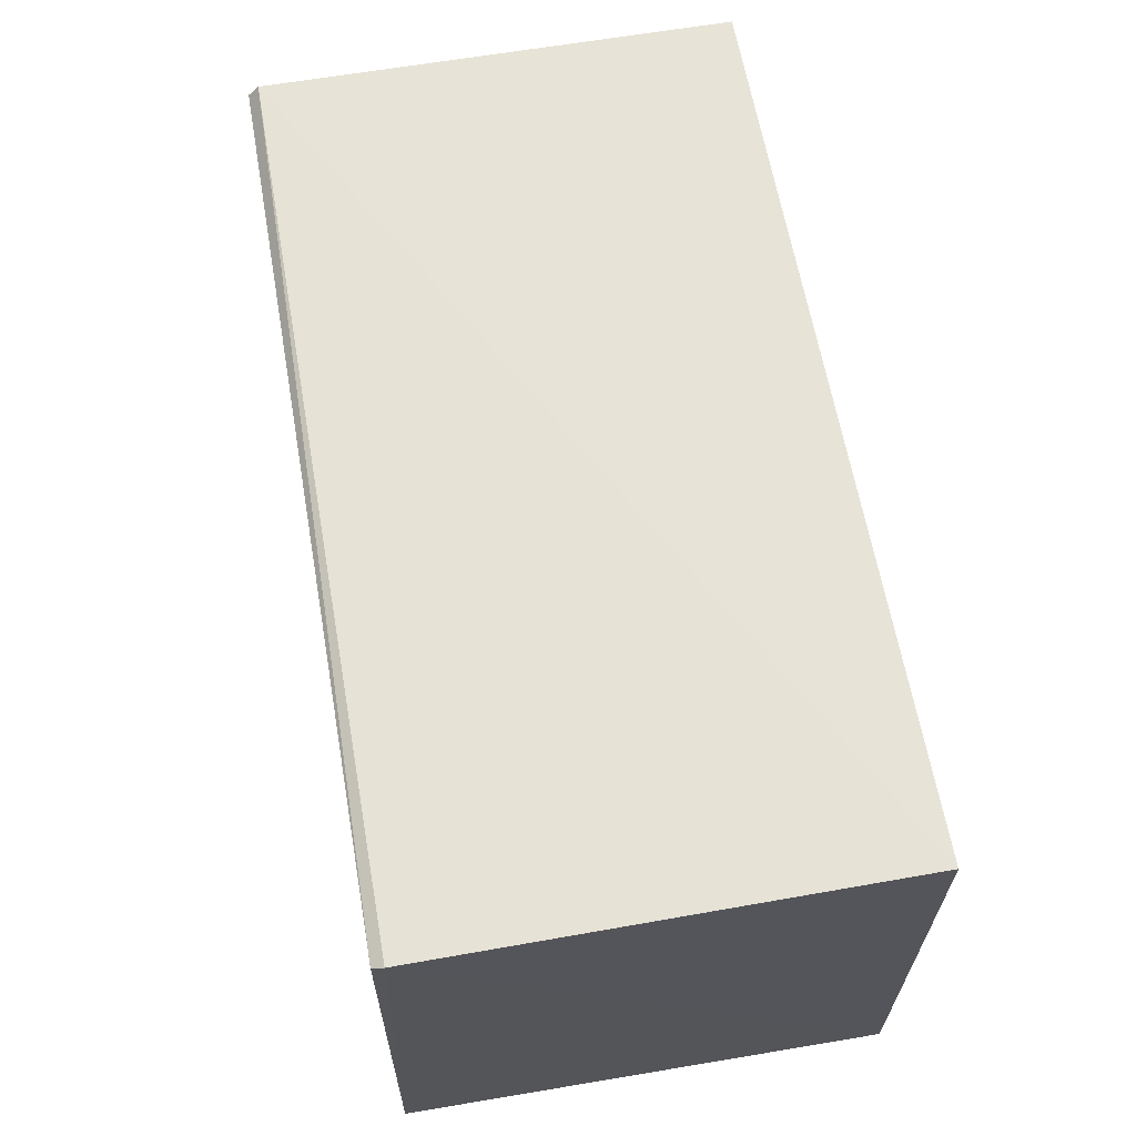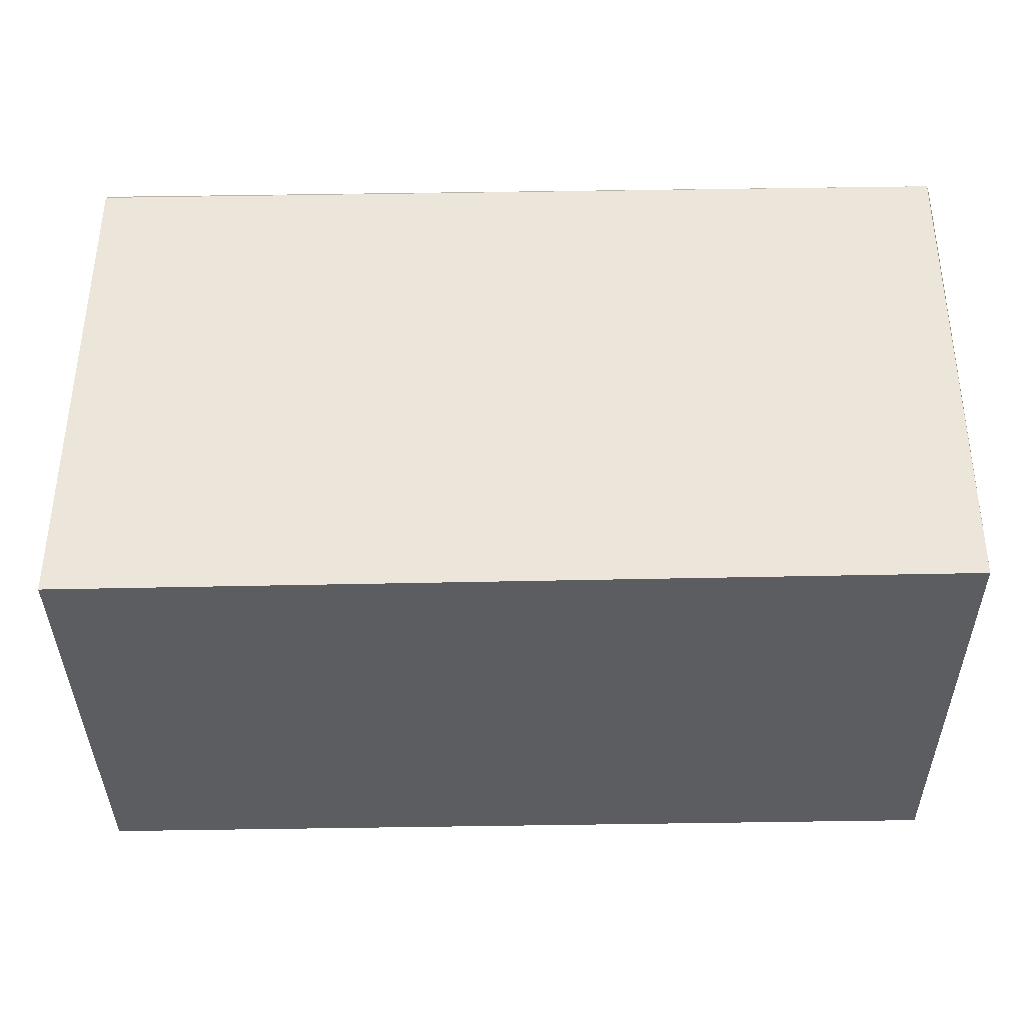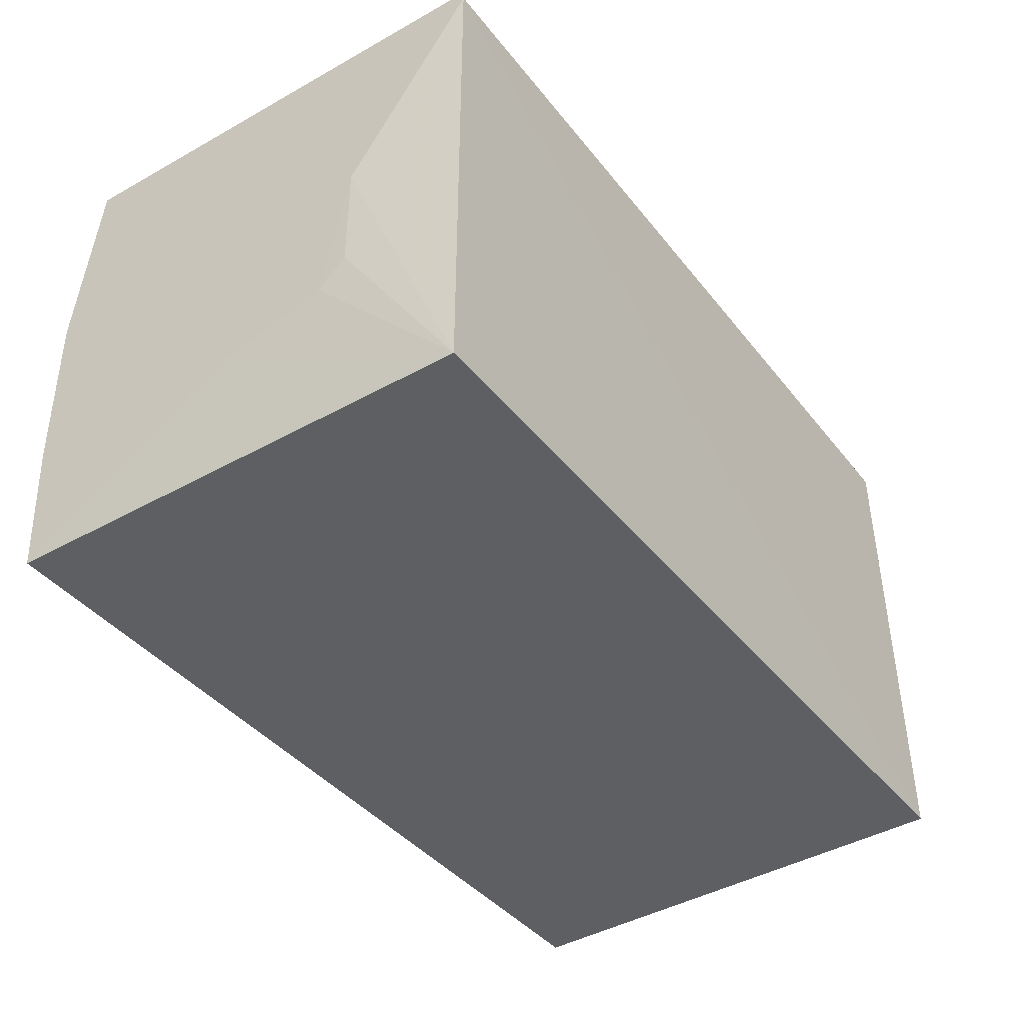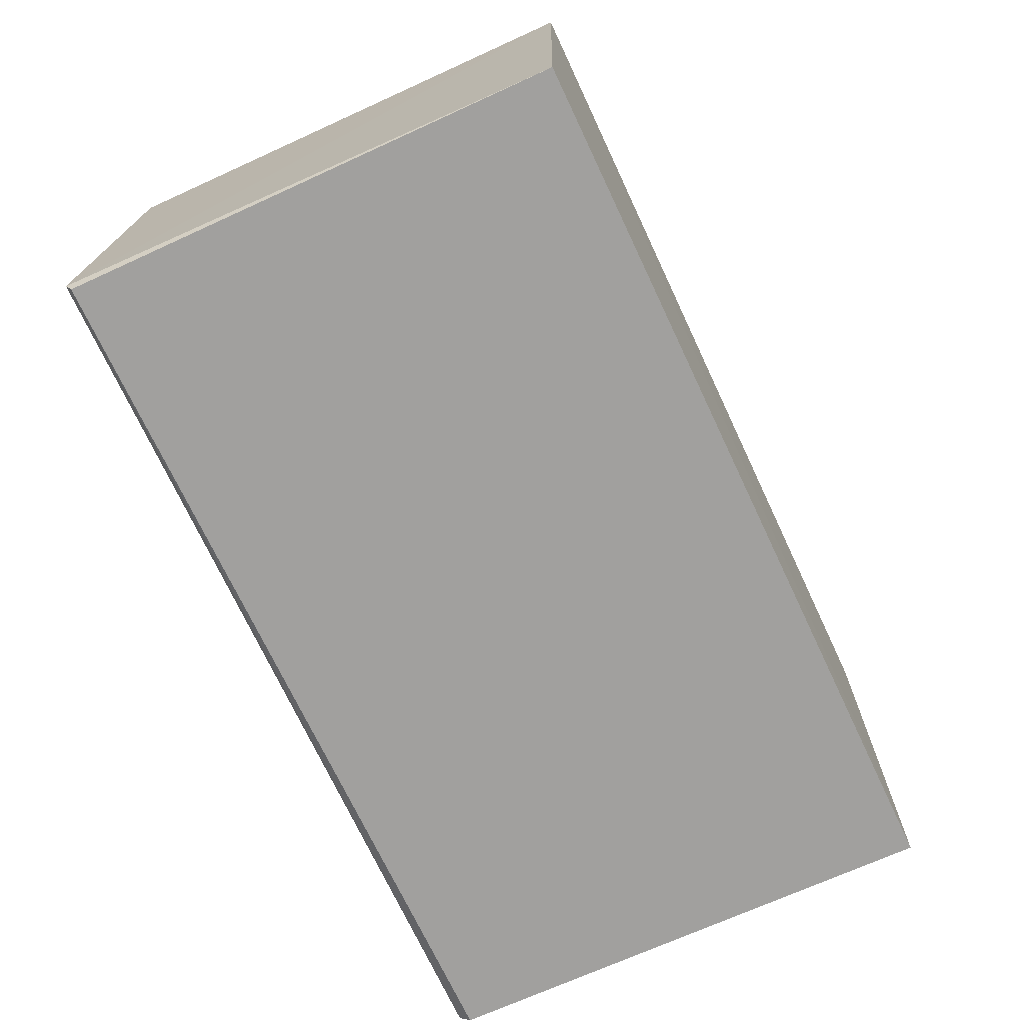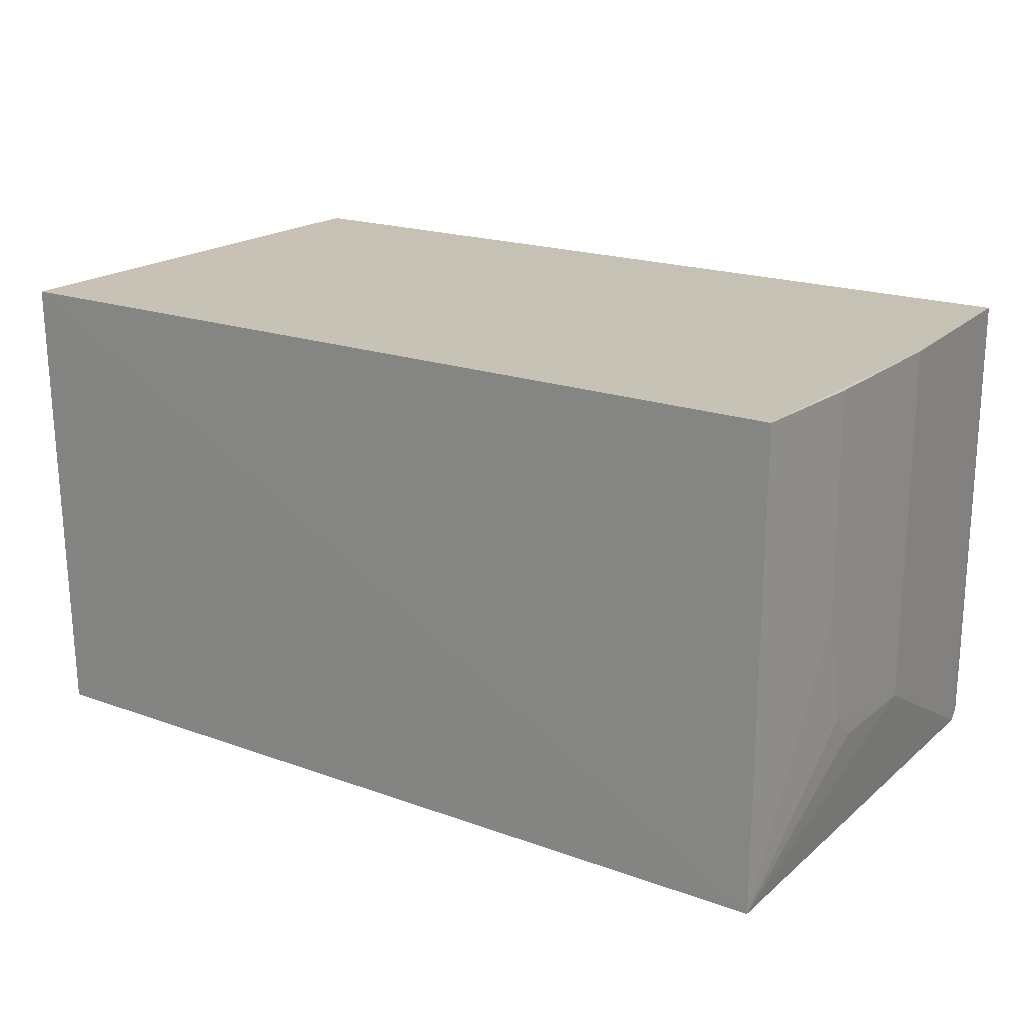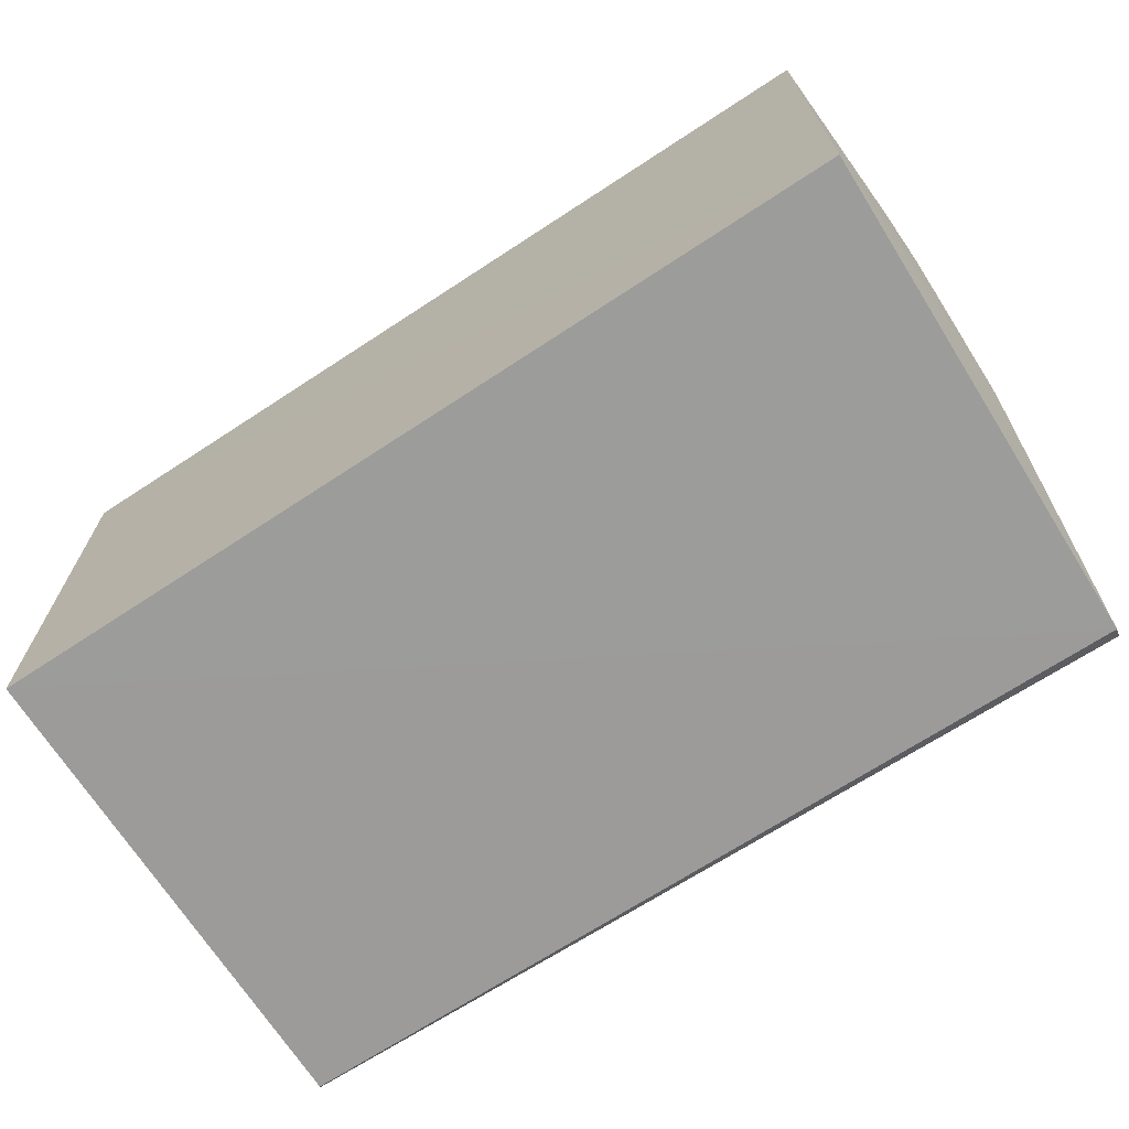
<metadata>
{"format":"obj","ext":"obj","renderer":"f3d","projection":"perspective","resolution":1024,"background":"white","views":[{"elev":63.4,"azim":-99.9,"up":"+Y"},{"elev":-35.6,"azim":-179.3,"up":"+Y"},{"elev":-41.0,"azim":124.3,"up":"+Y"},{"elev":-72.0,"azim":-65.3,"up":"+Z"},{"elev":19.1,"azim":33.9,"up":"+Z"},{"elev":-70.1,"azim":32.6,"up":"+Z"}]}
</metadata>
<code>
v 0.0372 0.02204 0.04141
v 0.03778 -0.02187 0.0416
v 0.03729 -0.02133 0.000879
v -0.03762 0.02207 0.001143
v -0.03751 -0.02118 0.04159
v 0.03699 0.02143 0.001075
v 0.03853 0.003456 0.04161
v -0.03778 0.02258 0.0415
v -0.03746 -0.02046 0.000738
v 0.03689 0.02245 0.001975
v 0.03836 0.003396 0.01076
v -0.03793 0.0226 0.002095
v 0.03838 -0.0108 0.02258
v 0.03837 -0.008426 0.01309
v 0.0384 -0.0108 0.04156
v 0.03834 -0.006099 0.01079
f 5 3 2
f 7 5 2
f 8 7 1
f 8 5 7
f 9 3 5
f 9 6 3
f 9 4 6
f 10 6 4
f 10 1 6
f 10 8 1
f 11 6 1
f 11 1 7
f 11 3 6
f 12 4 9
f 12 10 4
f 12 8 10
f 12 9 5
f 12 5 8
f 13 2 3
f 14 11 7
f 14 7 13
f 14 13 3
f 15 13 7
f 15 7 2
f 15 2 13
f 16 14 3
f 16 3 11
f 16 11 14

</code>
